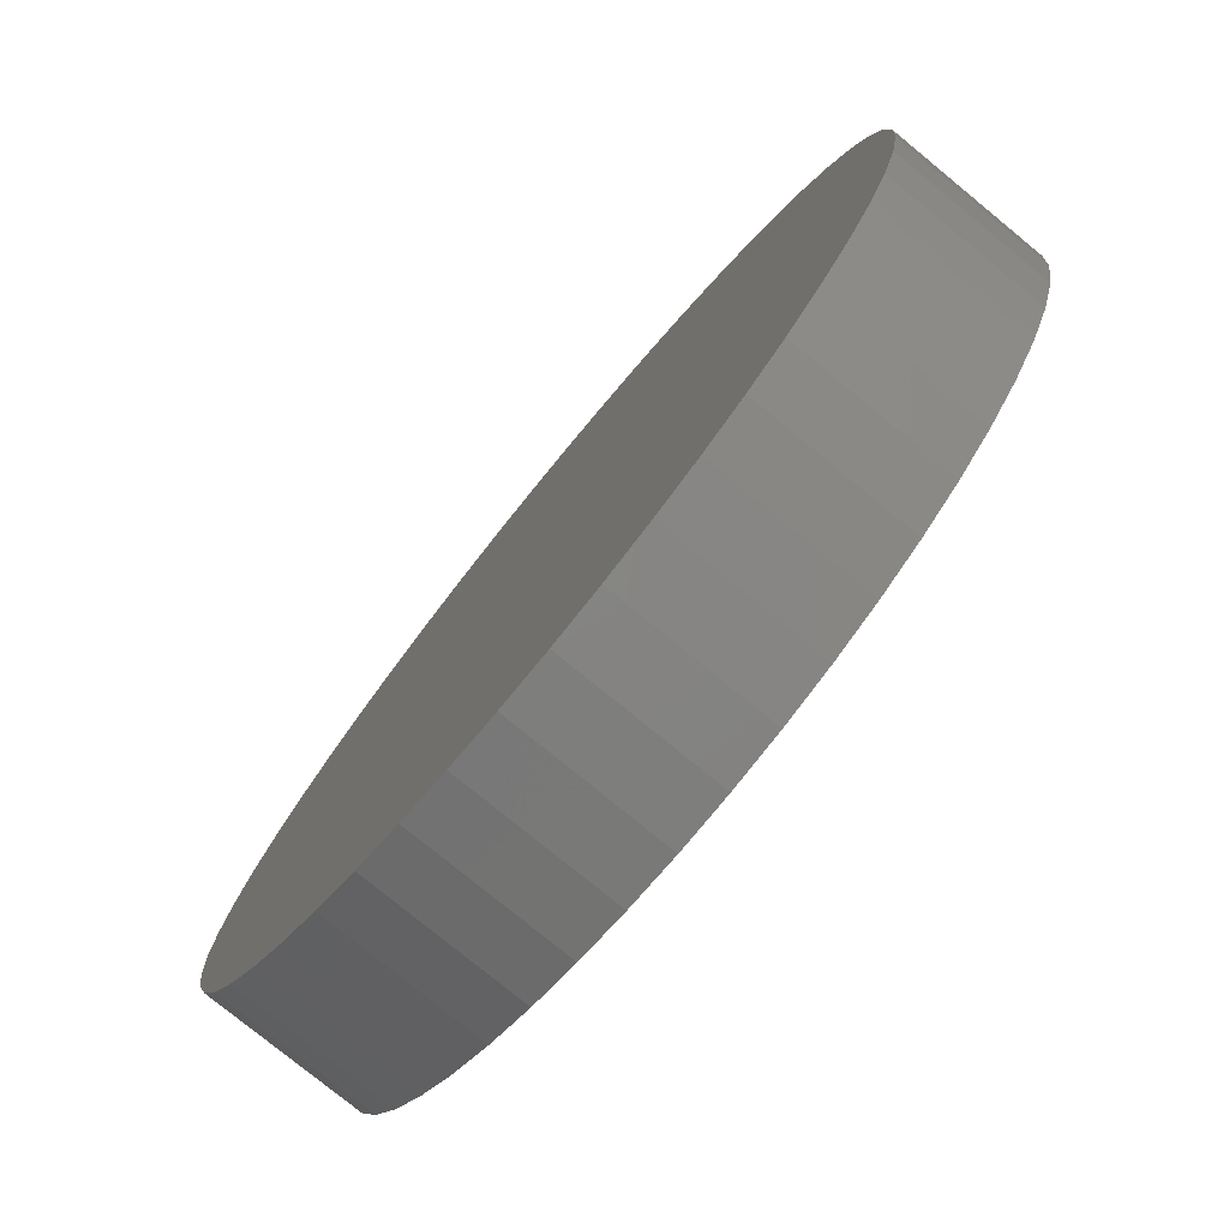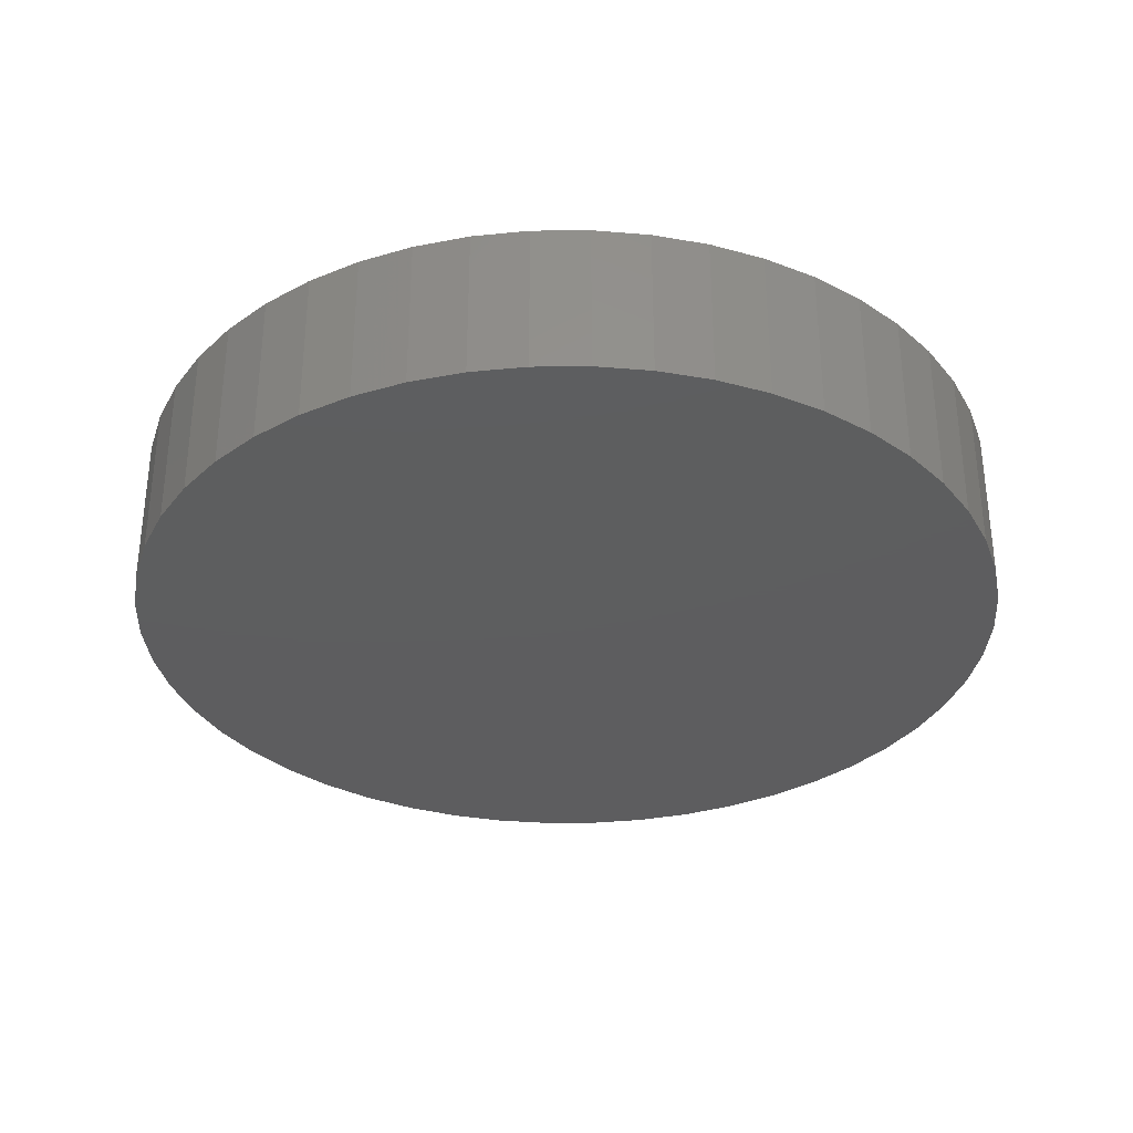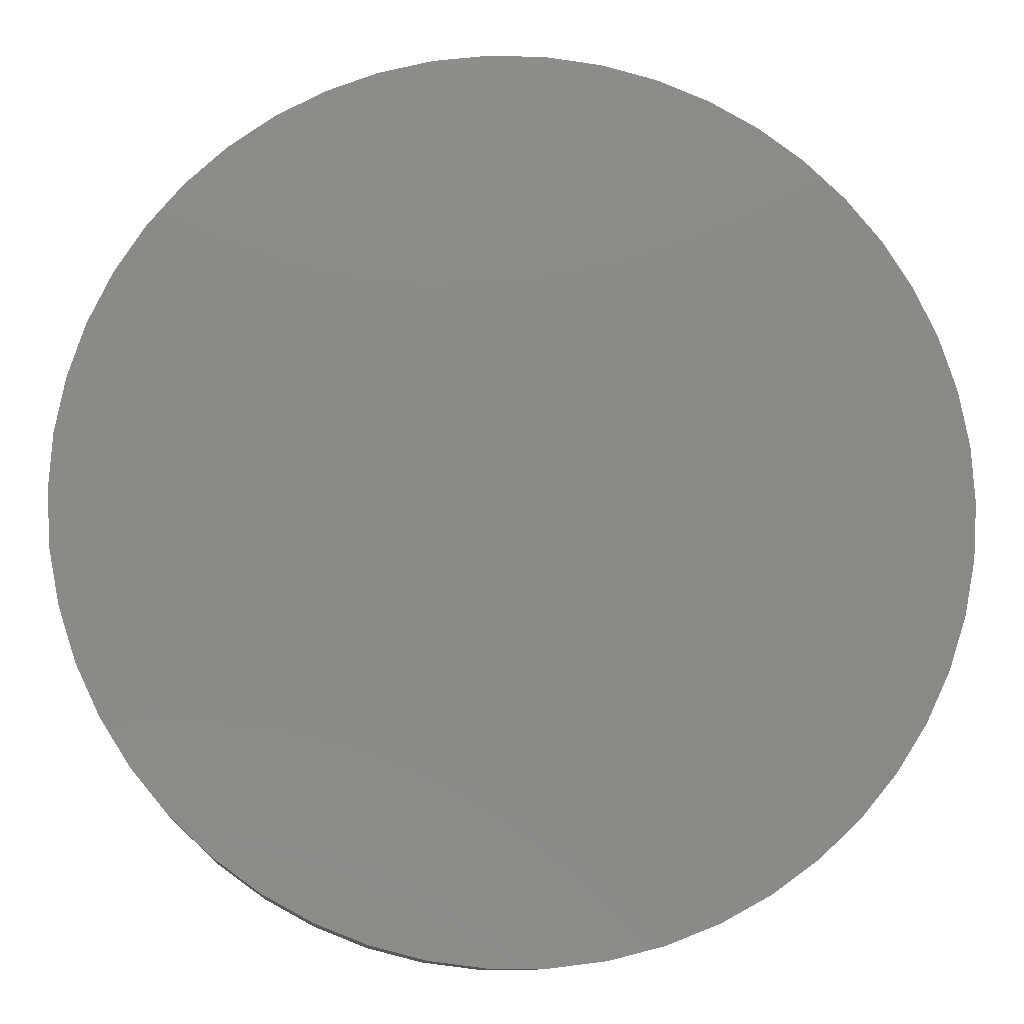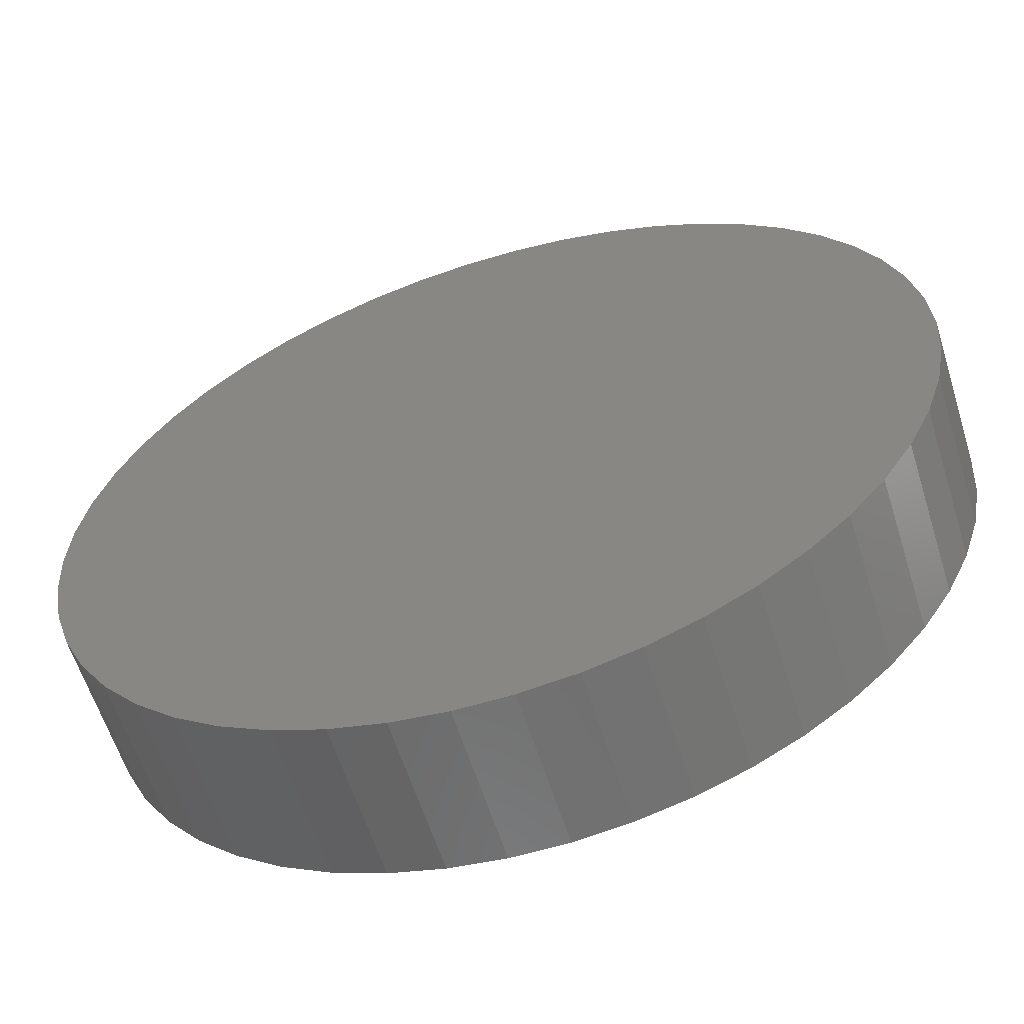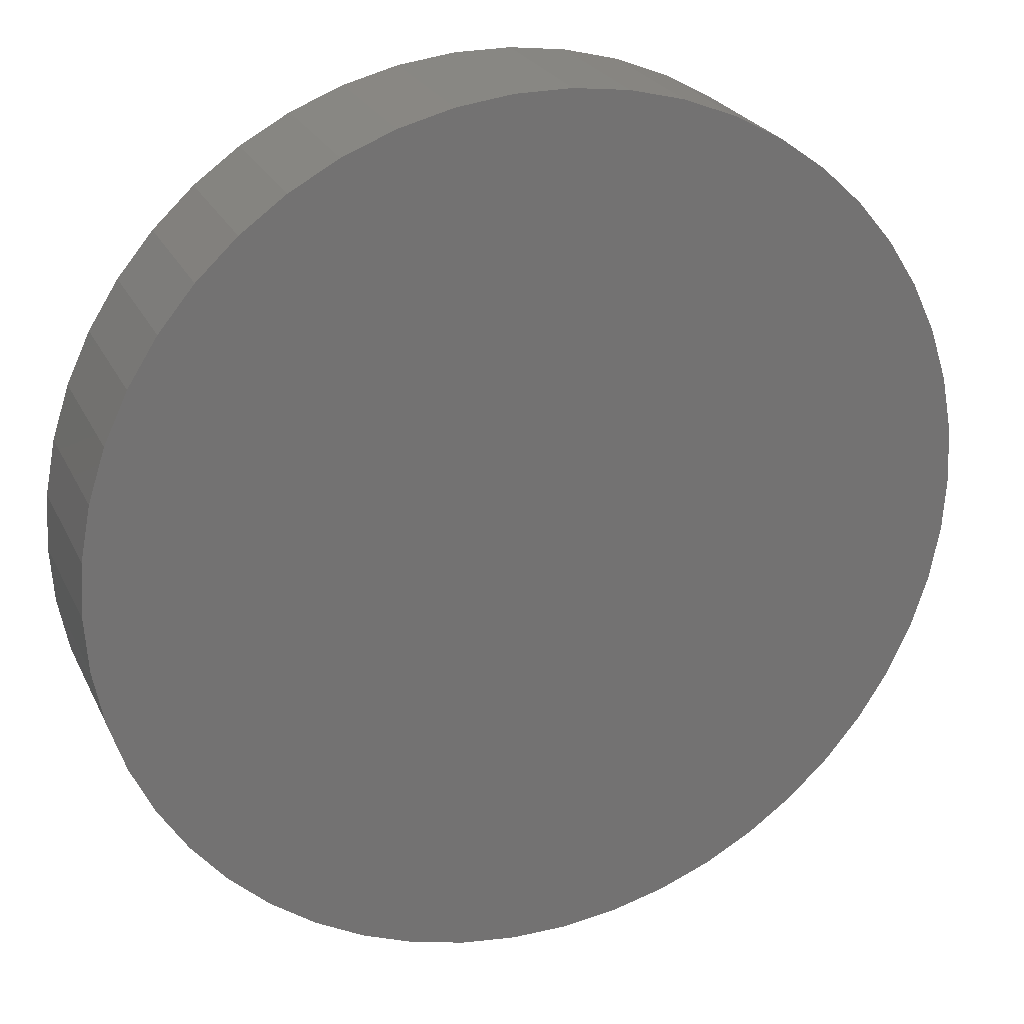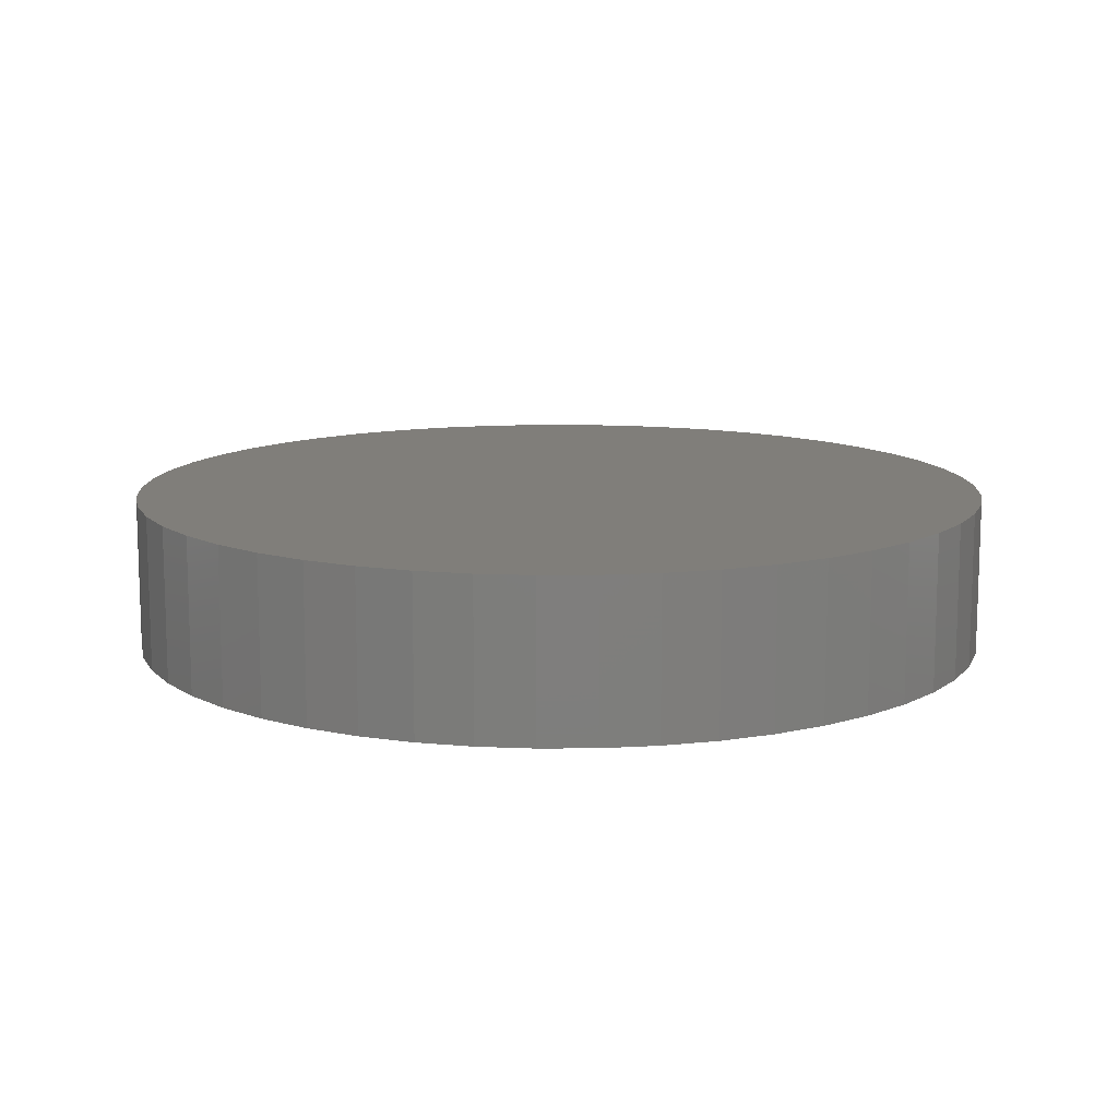
<metadata>
{"format":"stl","ext":"stl","renderer":"f3d","projection":"perspective","resolution":1024,"background":"white","views":[{"elev":-77.9,"azim":-129.3,"up":"+Y"},{"elev":-33.1,"azim":123.1,"up":"+Z"},{"elev":-10.8,"azim":175.9,"up":"+Y"},{"elev":-60.1,"azim":17.3,"up":"+Y"},{"elev":24.6,"azim":-20.8,"up":"+Y"},{"elev":11.9,"azim":-65.8,"up":"+Z"}]}
</metadata>
<code>
# stl→obj: 100 verts, 196 faces
v 11.25 0 2
v 11.16 1.41 -2
v 11.16 1.41 2
v 11.25 0 -2
v 10.9 2.798 -2
v 10.9 2.798 2
v 0.7064 11.23 -2
v -0.7064 11.23 2
v 0.7064 11.23 2
v -0.7064 11.23 -2
v 11.16 -1.41 -2
v 10.9 -2.798 -2
v 10.46 -4.141 -2
v 10.46 4.141 -2
v 9.858 -5.42 -2
v 9.858 5.42 -2
v 9.101 -6.613 -2
v 9.101 6.613 -2
v 8.201 -7.701 -2
v 8.201 7.701 -2
v 7.171 -8.668 -2
v 7.171 8.668 -2
v 6.028 -9.499 -2
v 6.028 9.499 -2
v 4.79 -10.18 -2
v 4.79 10.18 -2
v 3.476 -10.7 -2
v 3.476 10.7 -2
v 2.108 -11.05 -2
v 2.108 11.05 -2
v 0.7064 -11.23 -2
v -0.7064 -11.23 -2
v -2.108 -11.05 -2
v -2.108 11.05 -2
v -3.476 -10.7 -2
v -3.476 10.7 -2
v -4.79 -10.18 -2
v -4.79 10.18 -2
v -6.028 -9.499 -2
v -6.028 9.499 -2
v -7.171 -8.668 -2
v -7.171 8.668 -2
v -8.201 -7.701 -2
v -8.201 7.701 -2
v -9.101 -6.613 -2
v -9.101 6.613 -2
v -9.858 -5.42 -2
v -9.858 5.42 -2
v -10.46 -4.141 -2
v -10.46 4.141 -2
v -10.9 -2.798 -2
v -10.9 2.798 -2
v -11.16 -1.41 -2
v -11.16 1.41 -2
v -11.25 0 -2
v -8.201 7.701 2
v -7.171 8.668 2
v 11.16 -1.41 2
v 10.9 -2.798 2
v 10.46 4.141 2
v 10.46 -4.141 2
v 9.858 5.42 2
v 9.858 -5.42 2
v 9.101 6.613 2
v 9.101 -6.613 2
v 8.201 7.701 2
v 8.201 -7.701 2
v 7.171 8.668 2
v 7.171 -8.668 2
v 6.028 9.499 2
v 6.028 -9.499 2
v 4.79 10.18 2
v 4.79 -10.18 2
v 3.476 10.7 2
v 3.476 -10.7 2
v 2.108 11.05 2
v 2.108 -11.05 2
v 0.7064 -11.23 2
v -0.7064 -11.23 2
v -2.108 11.05 2
v -2.108 -11.05 2
v -3.476 10.7 2
v -3.476 -10.7 2
v -4.79 10.18 2
v -4.79 -10.18 2
v -6.028 9.499 2
v -6.028 -9.499 2
v -7.171 -8.668 2
v -8.201 -7.701 2
v -9.101 6.613 2
v -9.101 -6.613 2
v -9.858 5.42 2
v -9.858 -5.42 2
v -10.46 4.141 2
v -10.46 -4.141 2
v -10.9 2.798 2
v -10.9 -2.798 2
v -11.16 1.41 2
v -11.16 -1.41 2
v -11.25 0 2
f 1 2 3
f 2 1 4
f 3 5 6
f 5 3 2
f 7 8 9
f 8 7 10
f 11 2 4
f 12 2 11
f 12 5 2
f 13 5 12
f 13 14 5
f 15 14 13
f 15 16 14
f 17 16 15
f 17 18 16
f 19 18 17
f 19 20 18
f 21 20 19
f 21 22 20
f 23 22 21
f 23 24 22
f 25 24 23
f 25 26 24
f 27 26 25
f 27 28 26
f 29 28 27
f 29 30 28
f 31 30 29
f 31 7 30
f 32 7 31
f 32 10 7
f 33 10 32
f 33 34 10
f 35 34 33
f 35 36 34
f 37 36 35
f 37 38 36
f 39 38 37
f 39 40 38
f 41 40 39
f 41 42 40
f 43 42 41
f 43 44 42
f 45 44 43
f 45 46 44
f 47 46 45
f 47 48 46
f 49 48 47
f 49 50 48
f 51 50 49
f 51 52 50
f 53 52 51
f 53 54 52
f 54 53 55
f 42 56 57
f 56 42 44
f 3 58 1
f 6 58 3
f 6 59 58
f 60 59 6
f 60 61 59
f 62 61 60
f 62 63 61
f 64 63 62
f 64 65 63
f 66 65 64
f 66 67 65
f 68 67 66
f 68 69 67
f 70 69 68
f 70 71 69
f 72 71 70
f 72 73 71
f 74 73 72
f 74 75 73
f 76 75 74
f 76 77 75
f 9 77 76
f 9 78 77
f 8 78 9
f 8 79 78
f 80 79 8
f 80 81 79
f 82 81 80
f 82 83 81
f 84 83 82
f 84 85 83
f 86 85 84
f 86 87 85
f 57 87 86
f 57 88 87
f 56 88 57
f 56 89 88
f 90 89 56
f 90 91 89
f 92 91 90
f 92 93 91
f 94 93 92
f 94 95 93
f 96 95 94
f 96 97 95
f 98 97 96
f 98 99 97
f 99 98 100
f 36 84 82
f 84 36 38
f 60 16 62
f 16 60 14
f 26 74 72
f 74 26 28
f 22 70 68
f 70 22 24
f 50 92 48
f 92 50 94
f 34 82 80
f 82 34 36
f 65 15 63
f 15 65 17
f 61 12 59
f 12 61 13
f 31 77 78
f 77 31 29
f 27 73 75
f 73 27 25
f 20 68 66
f 68 20 22
f 62 18 64
f 18 62 16
f 28 76 74
f 76 28 30
f 48 90 46
f 90 48 92
f 46 56 44
f 56 46 90
f 52 94 50
f 94 52 96
f 55 98 54
f 98 55 100
f 38 86 84
f 86 38 40
f 10 80 8
f 80 10 34
f 58 4 1
f 4 58 11
f 25 71 73
f 71 25 23
f 49 97 51
f 97 49 95
f 53 100 55
f 100 53 99
f 32 78 79
f 78 32 31
f 6 14 60
f 14 6 5
f 64 20 66
f 20 64 18
f 30 9 76
f 9 30 7
f 24 72 70
f 72 24 26
f 54 96 52
f 96 54 98
f 40 57 86
f 57 40 42
f 21 67 69
f 67 21 19
f 23 69 71
f 69 23 21
f 63 13 61
f 13 63 15
f 59 11 58
f 11 59 12
f 37 83 85
f 83 37 35
f 43 88 89
f 88 43 41
f 45 93 47
f 93 45 91
f 29 75 77
f 75 29 27
f 67 17 65
f 17 67 19
f 33 79 81
f 79 33 32
f 43 91 45
f 91 43 89
f 47 95 49
f 95 47 93
f 51 99 53
f 99 51 97
f 39 85 87
f 85 39 37
f 41 87 88
f 87 41 39
f 35 81 83
f 81 35 33

</code>
